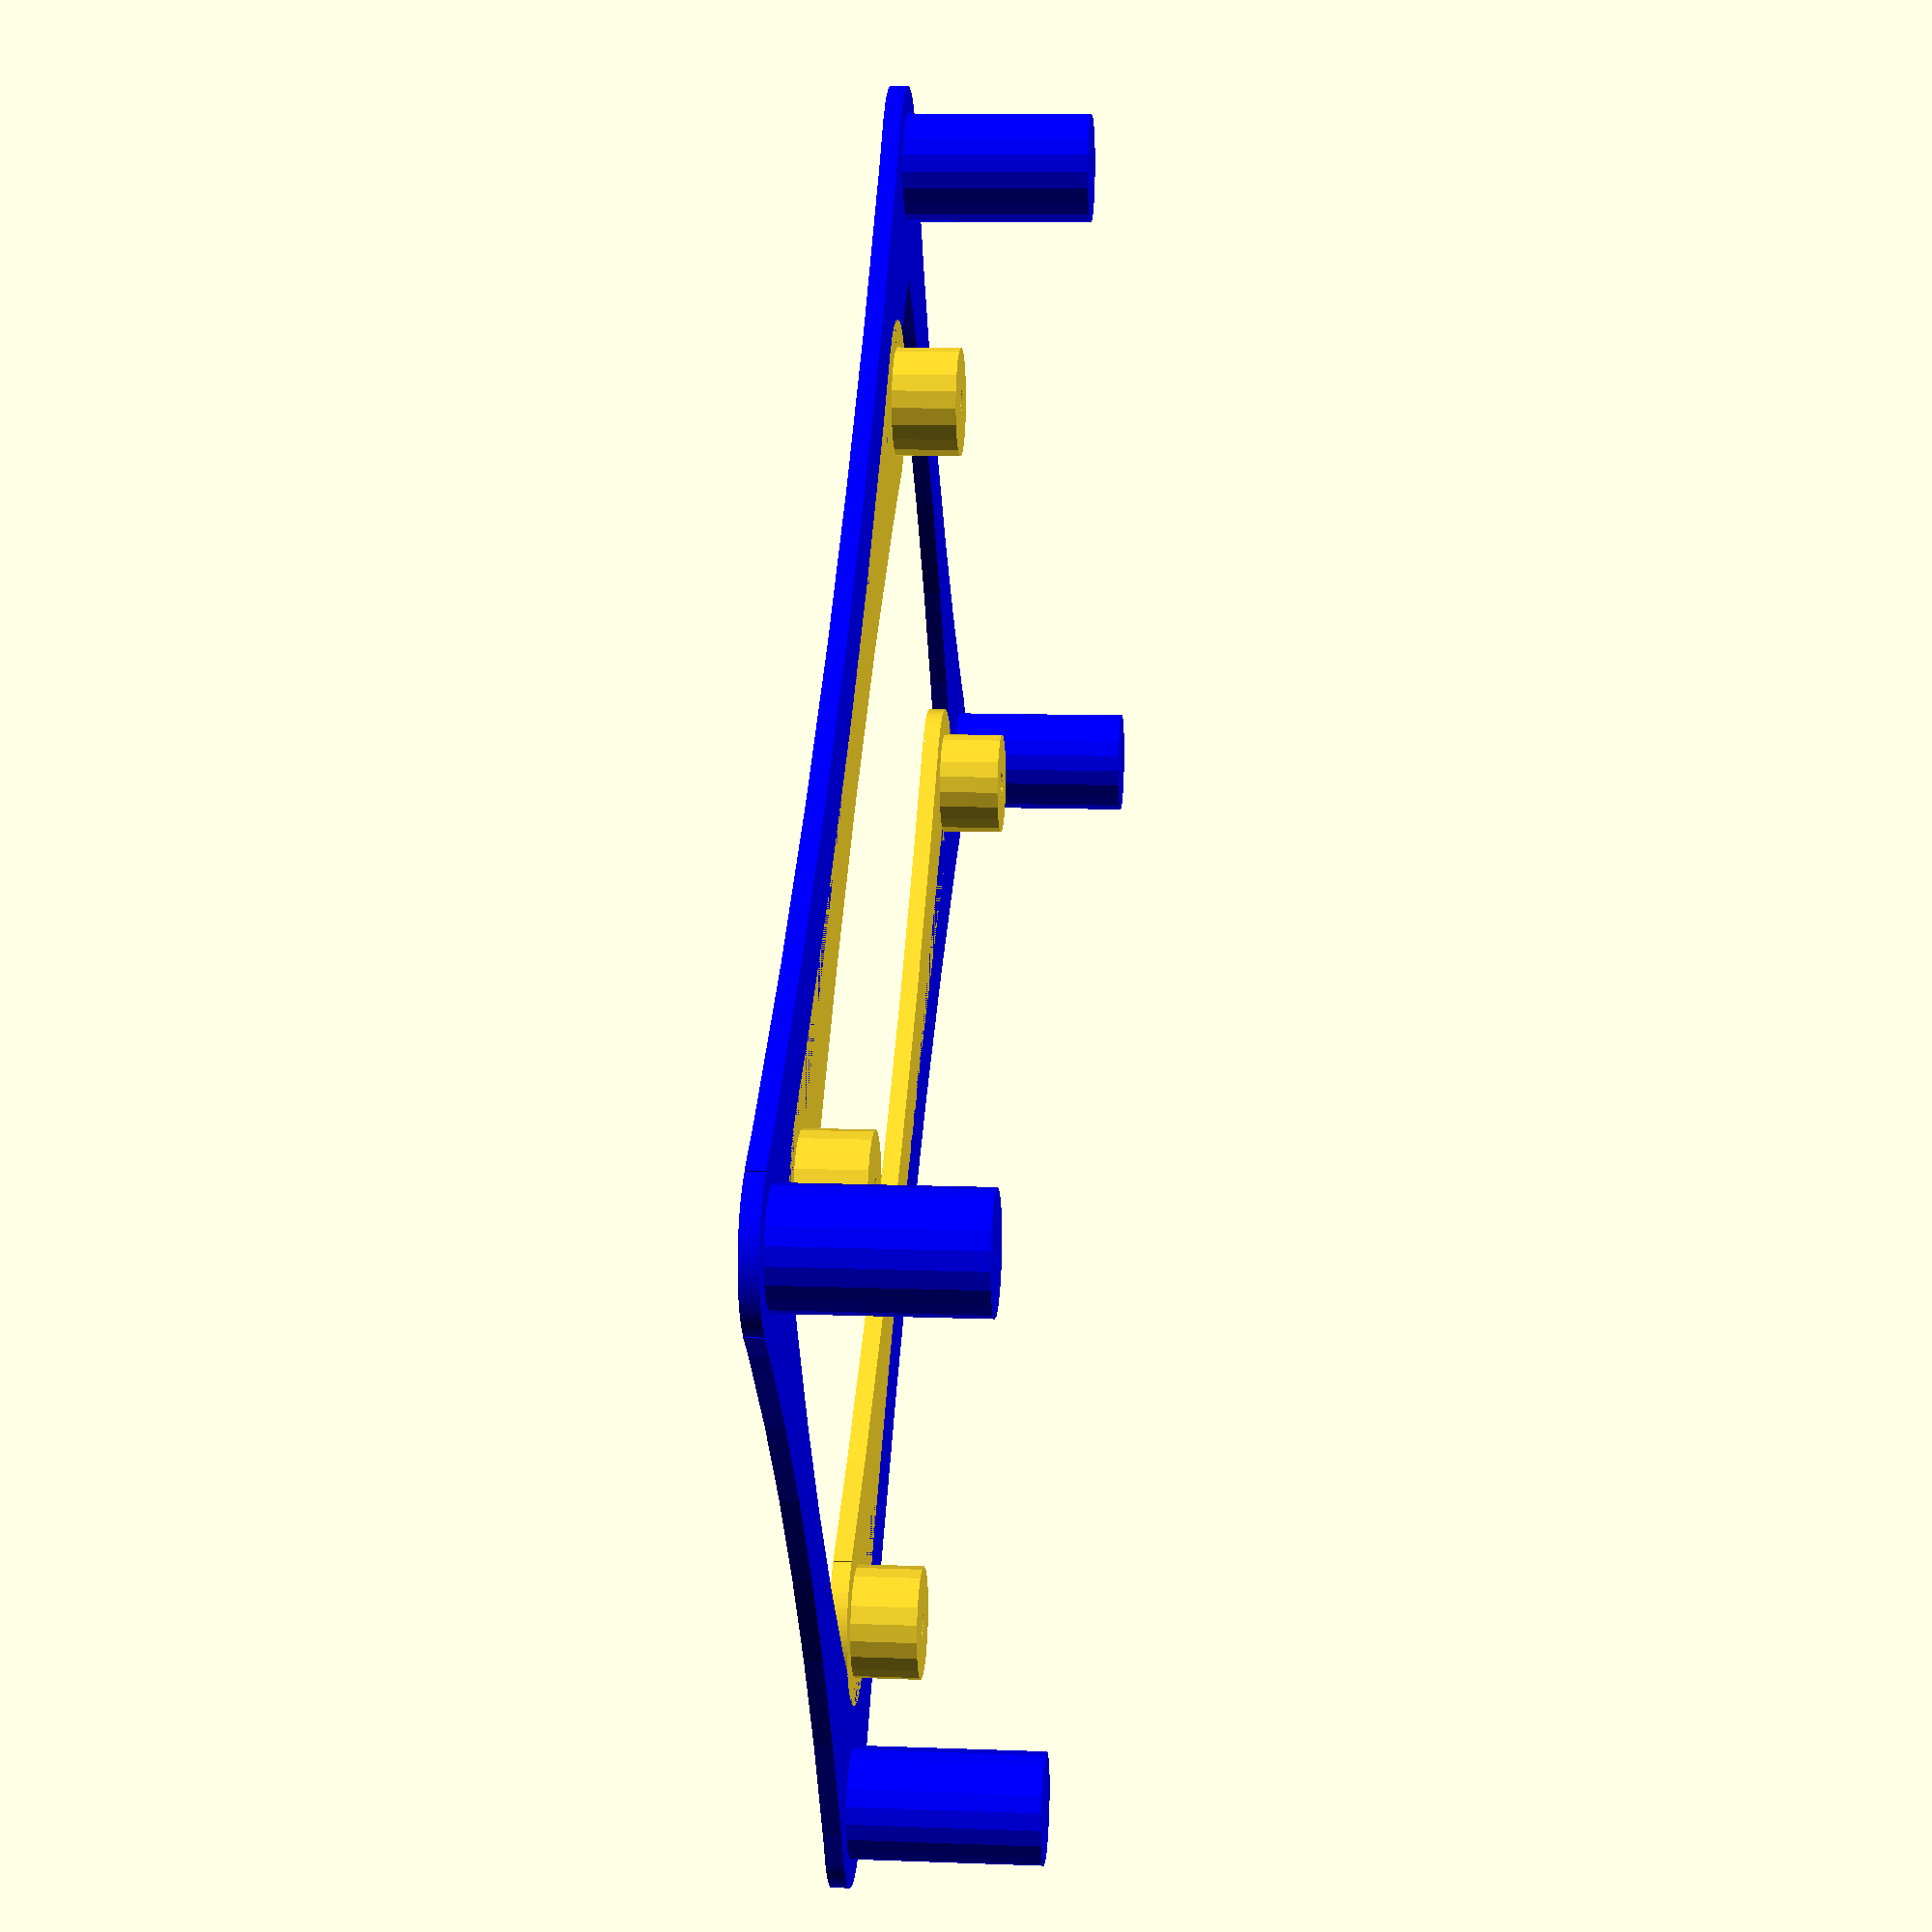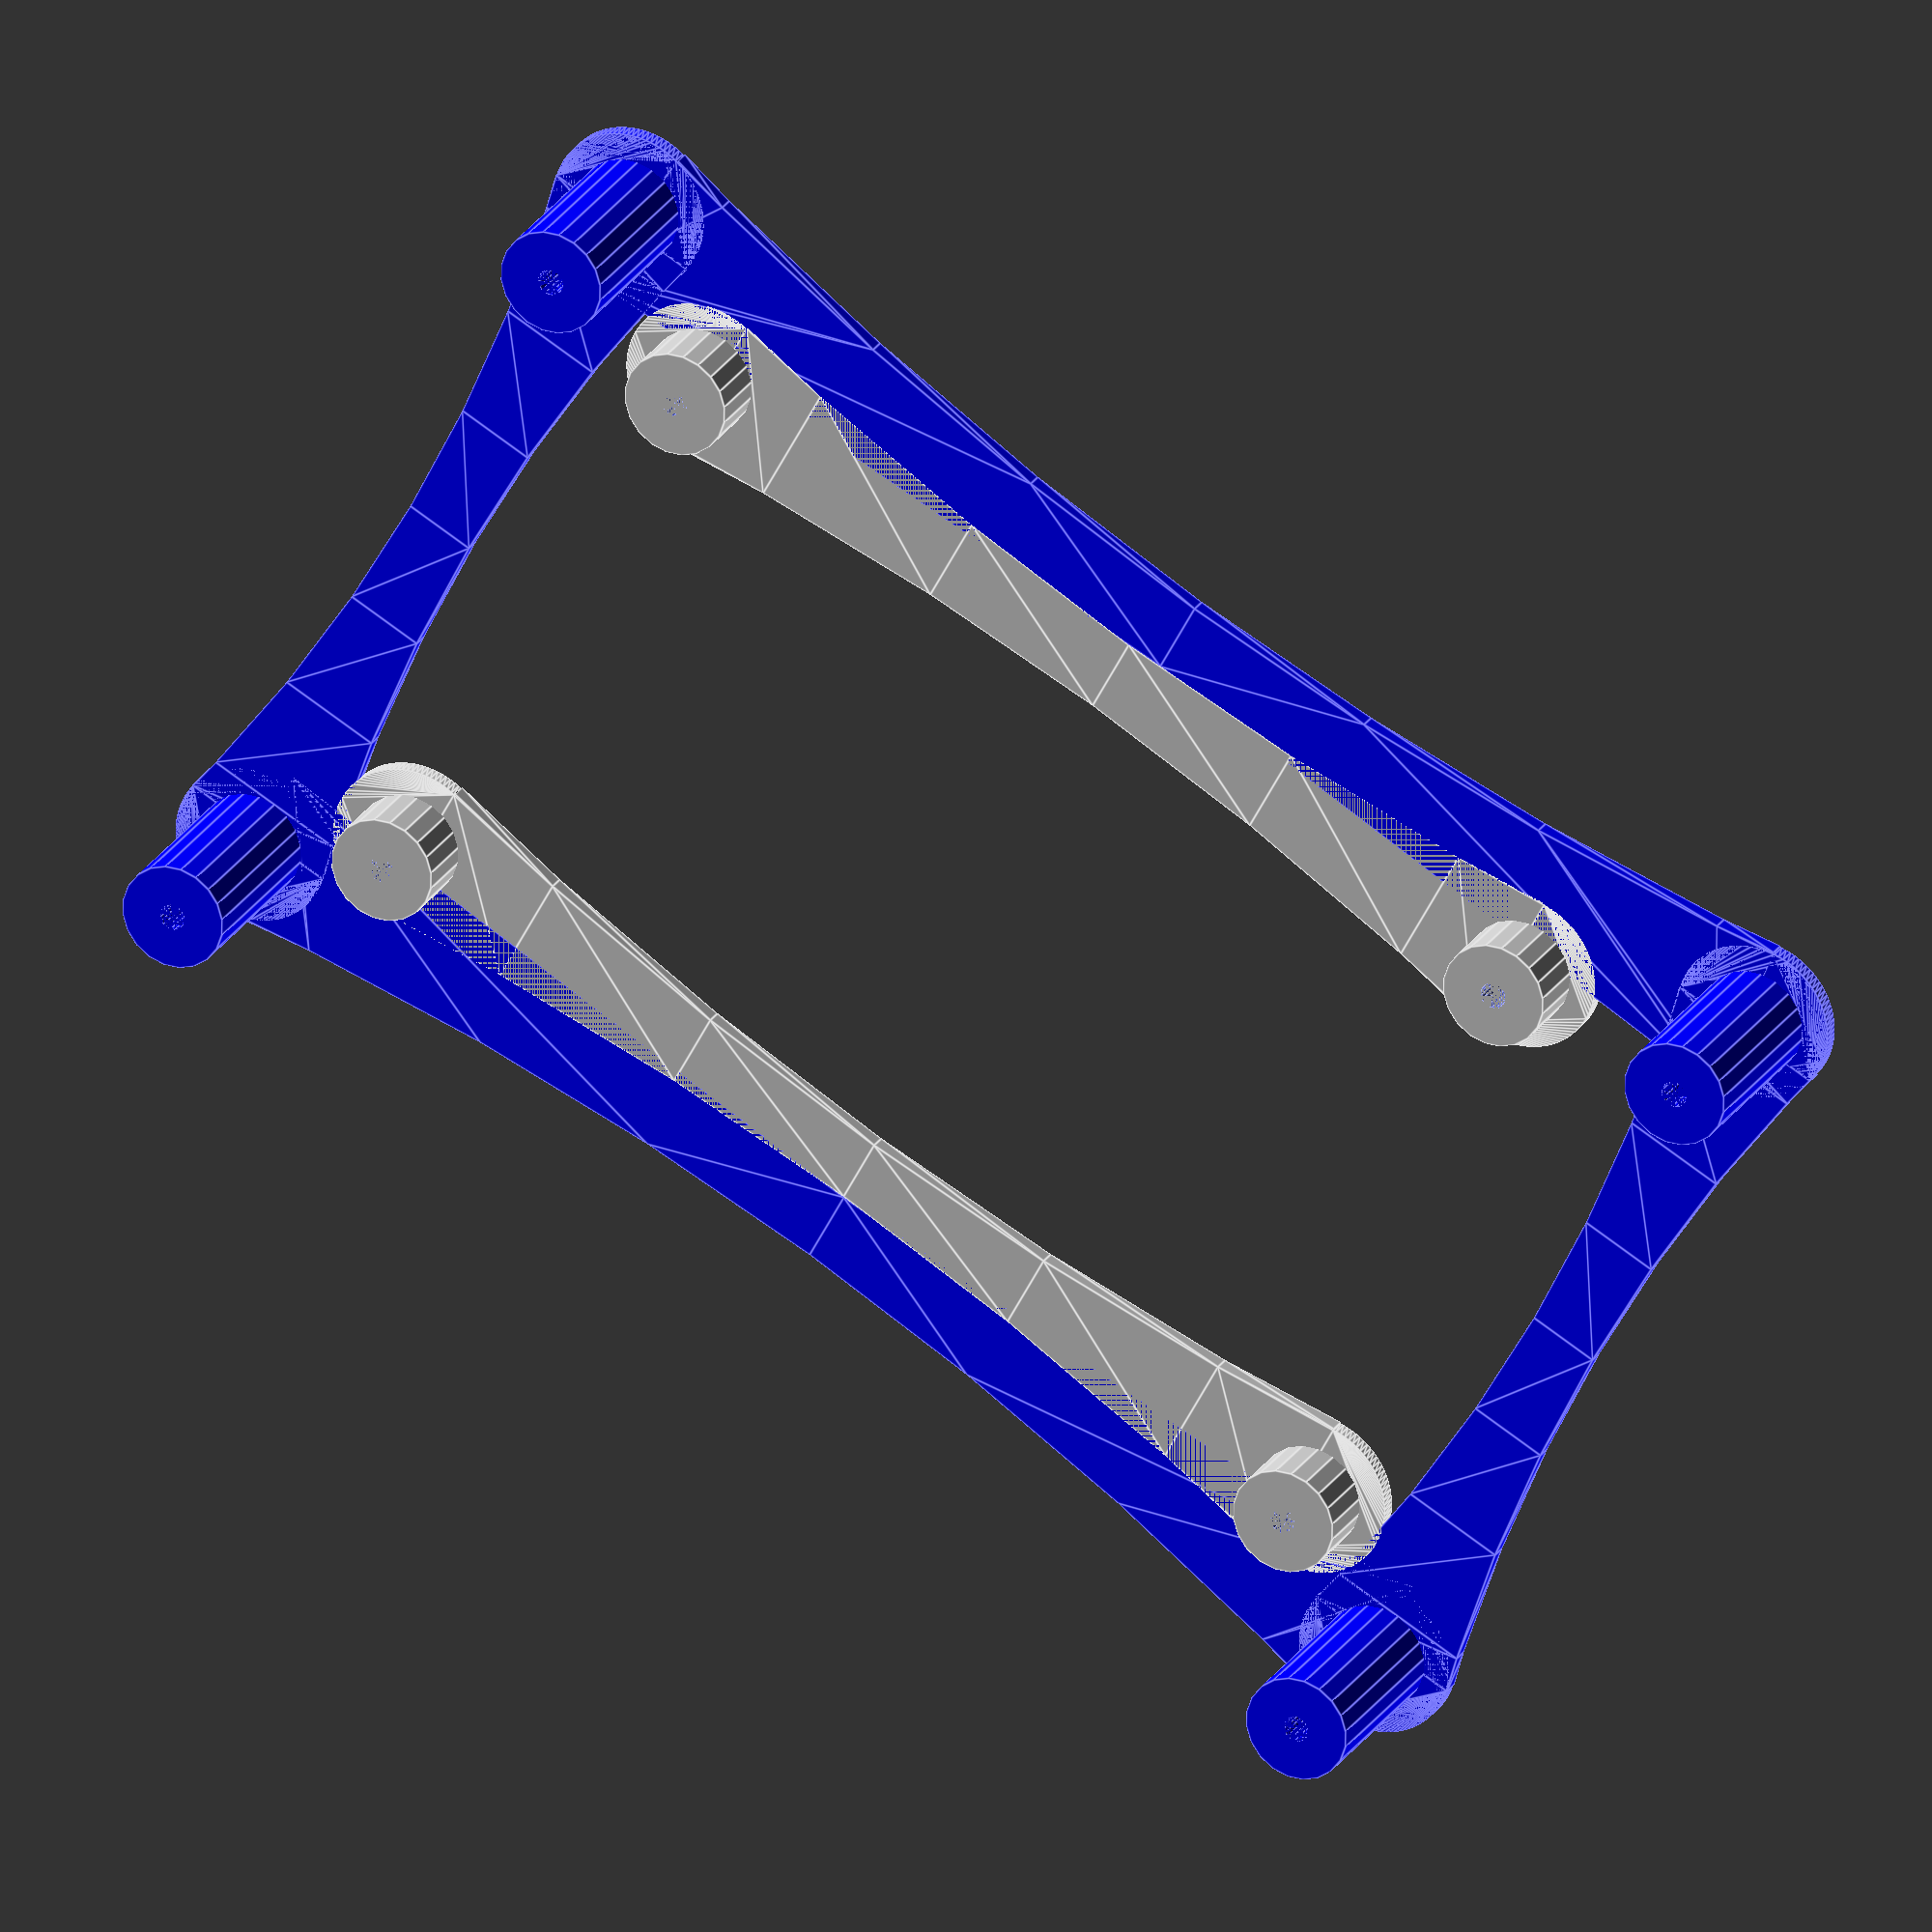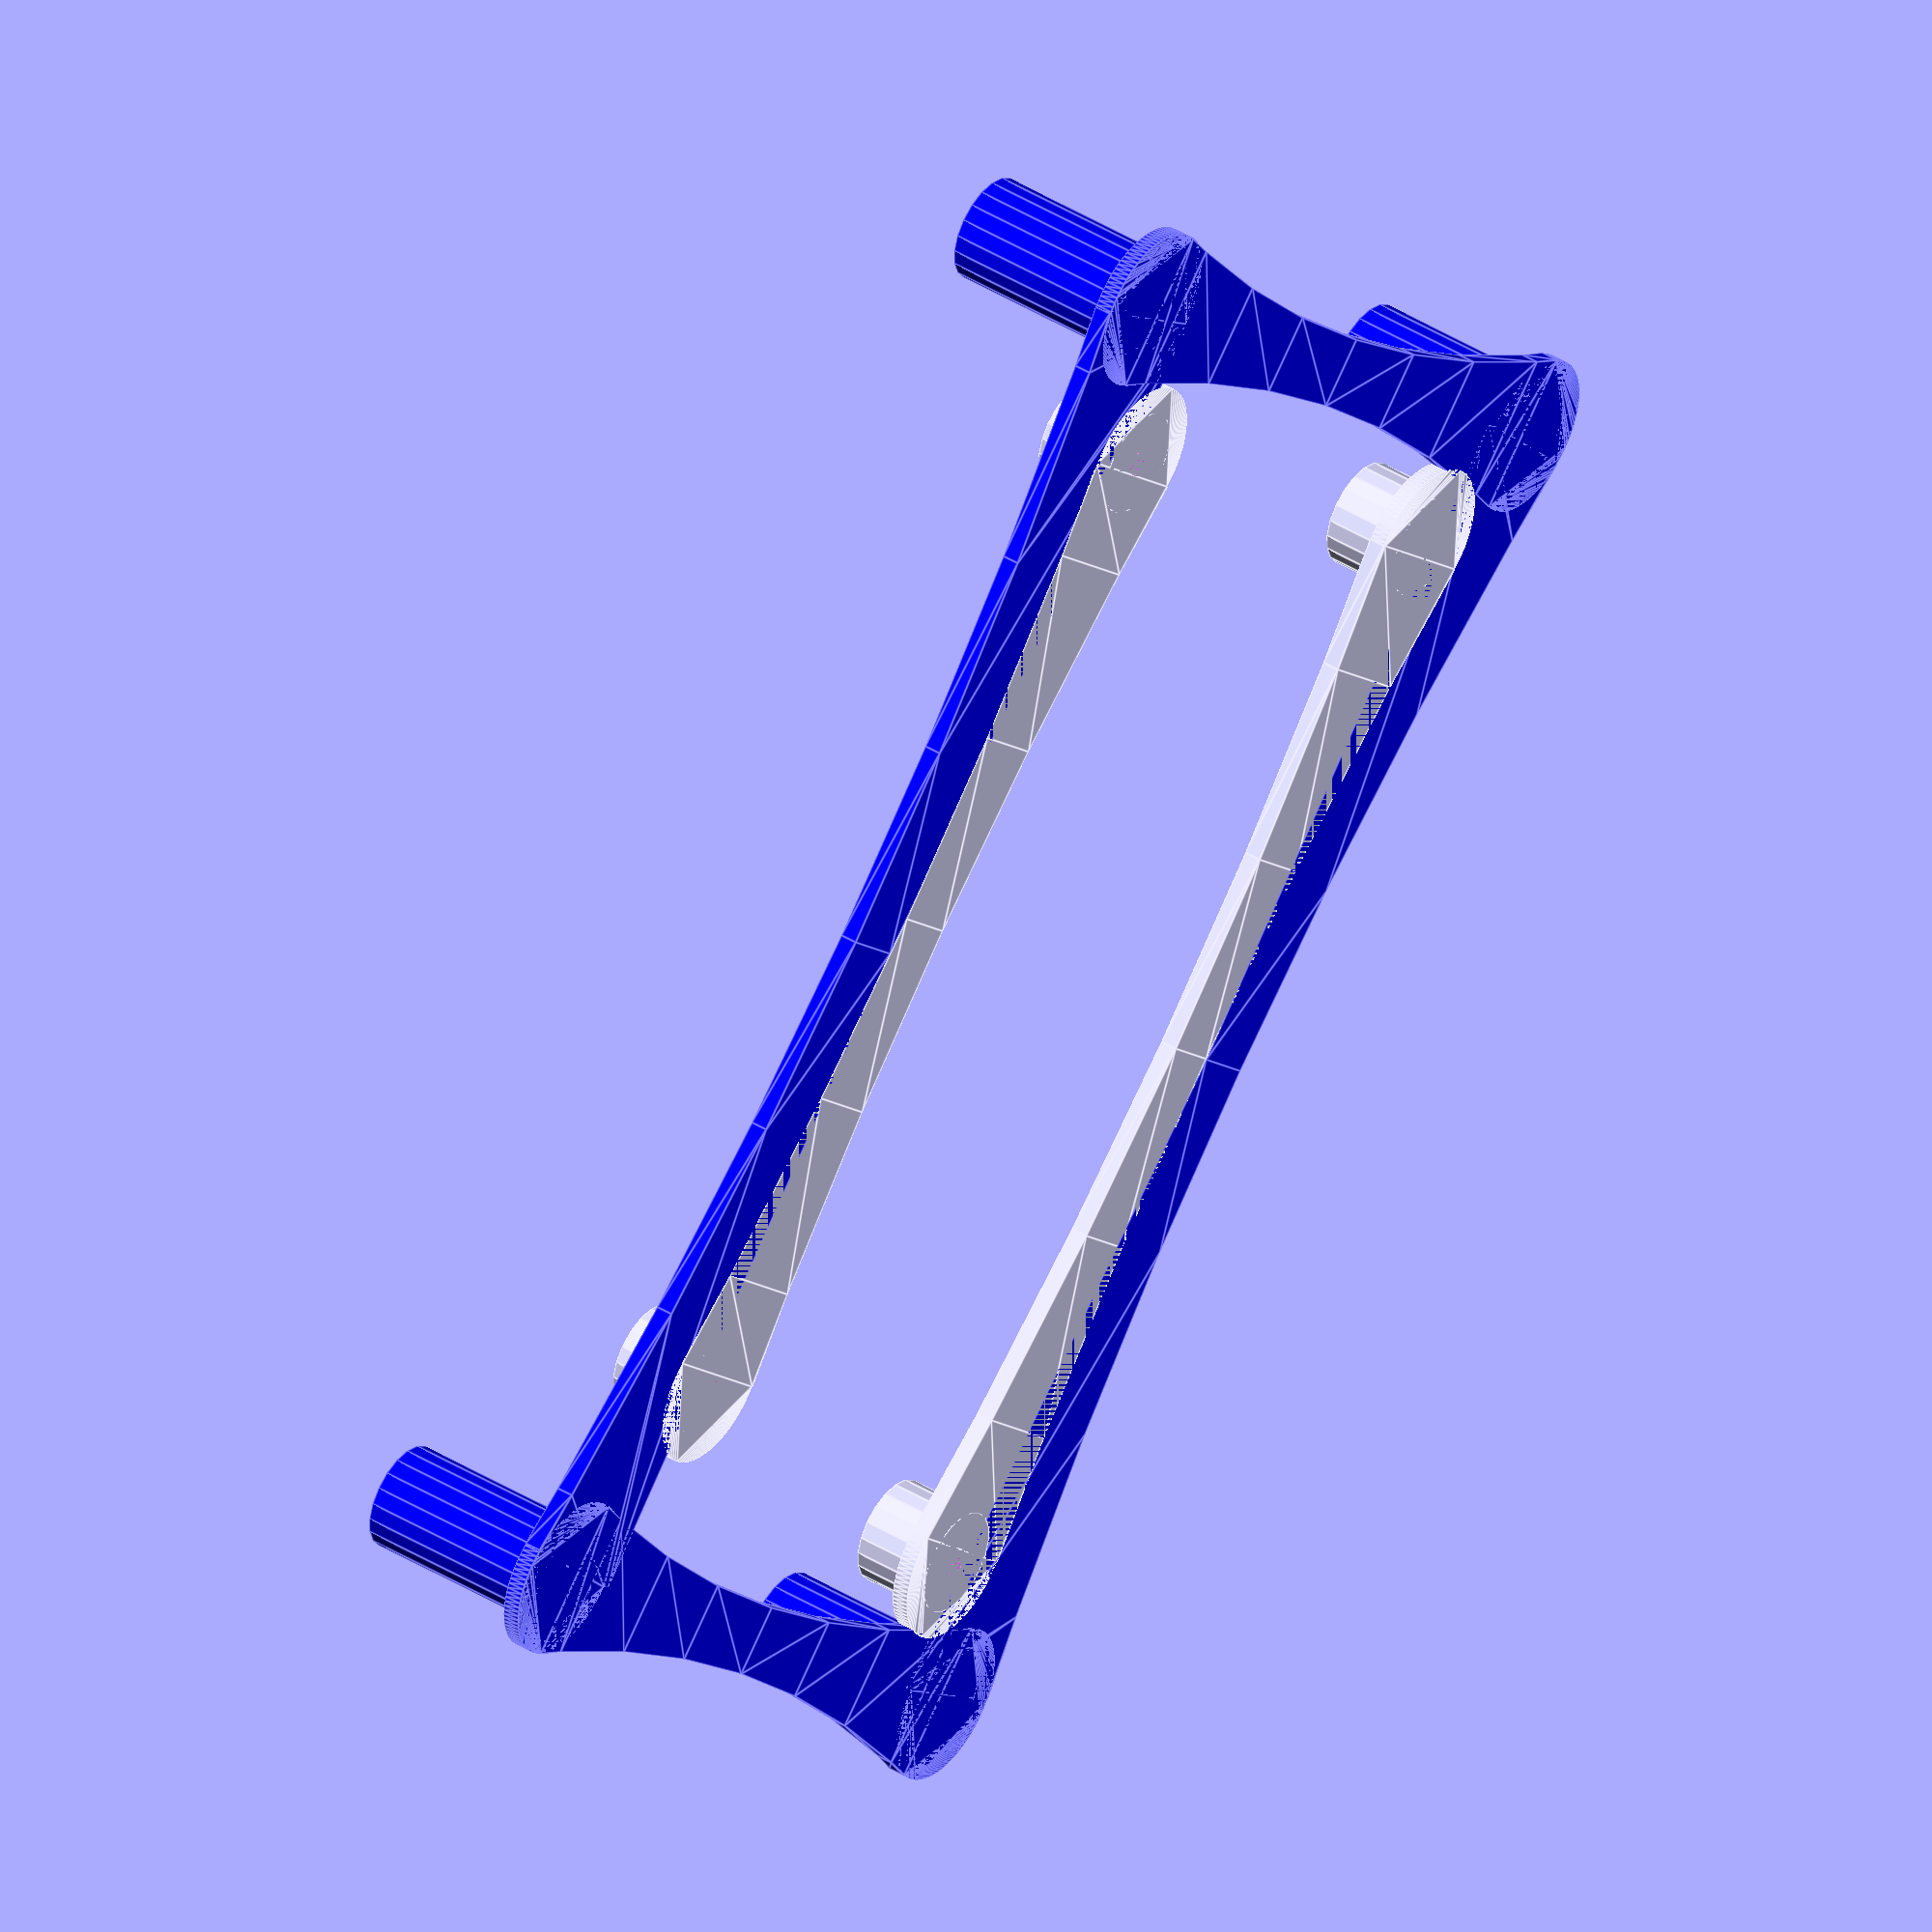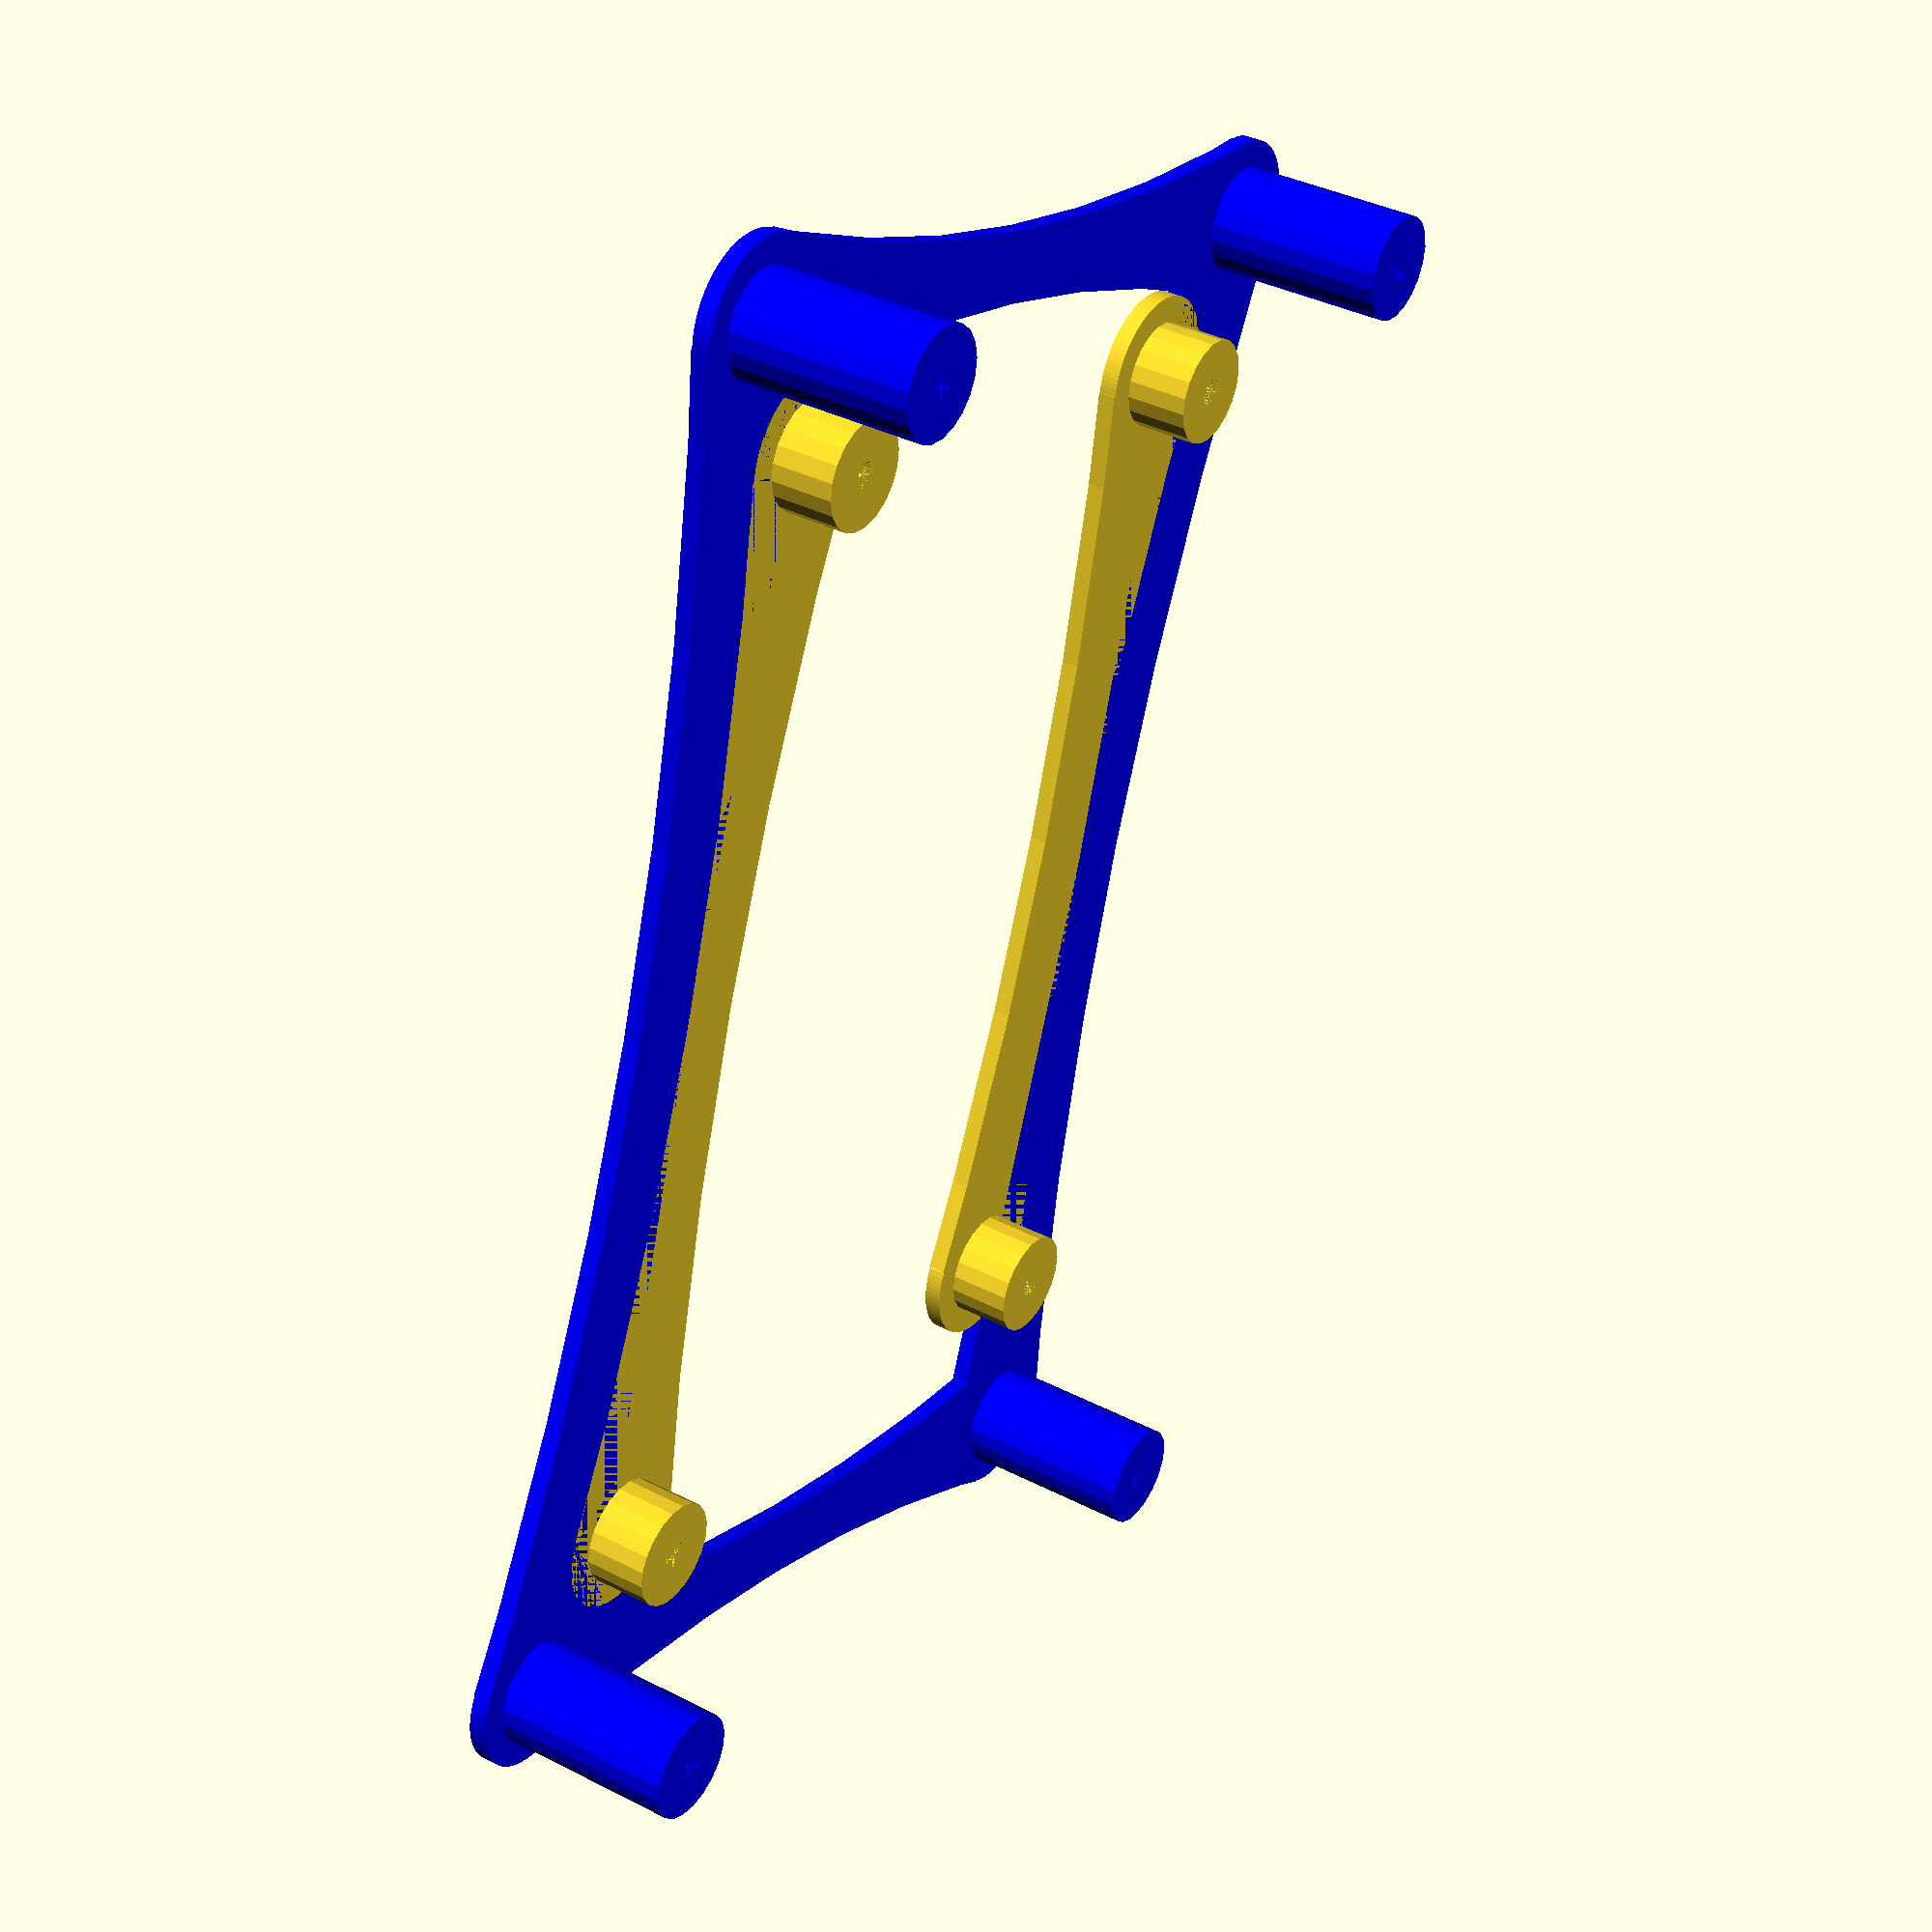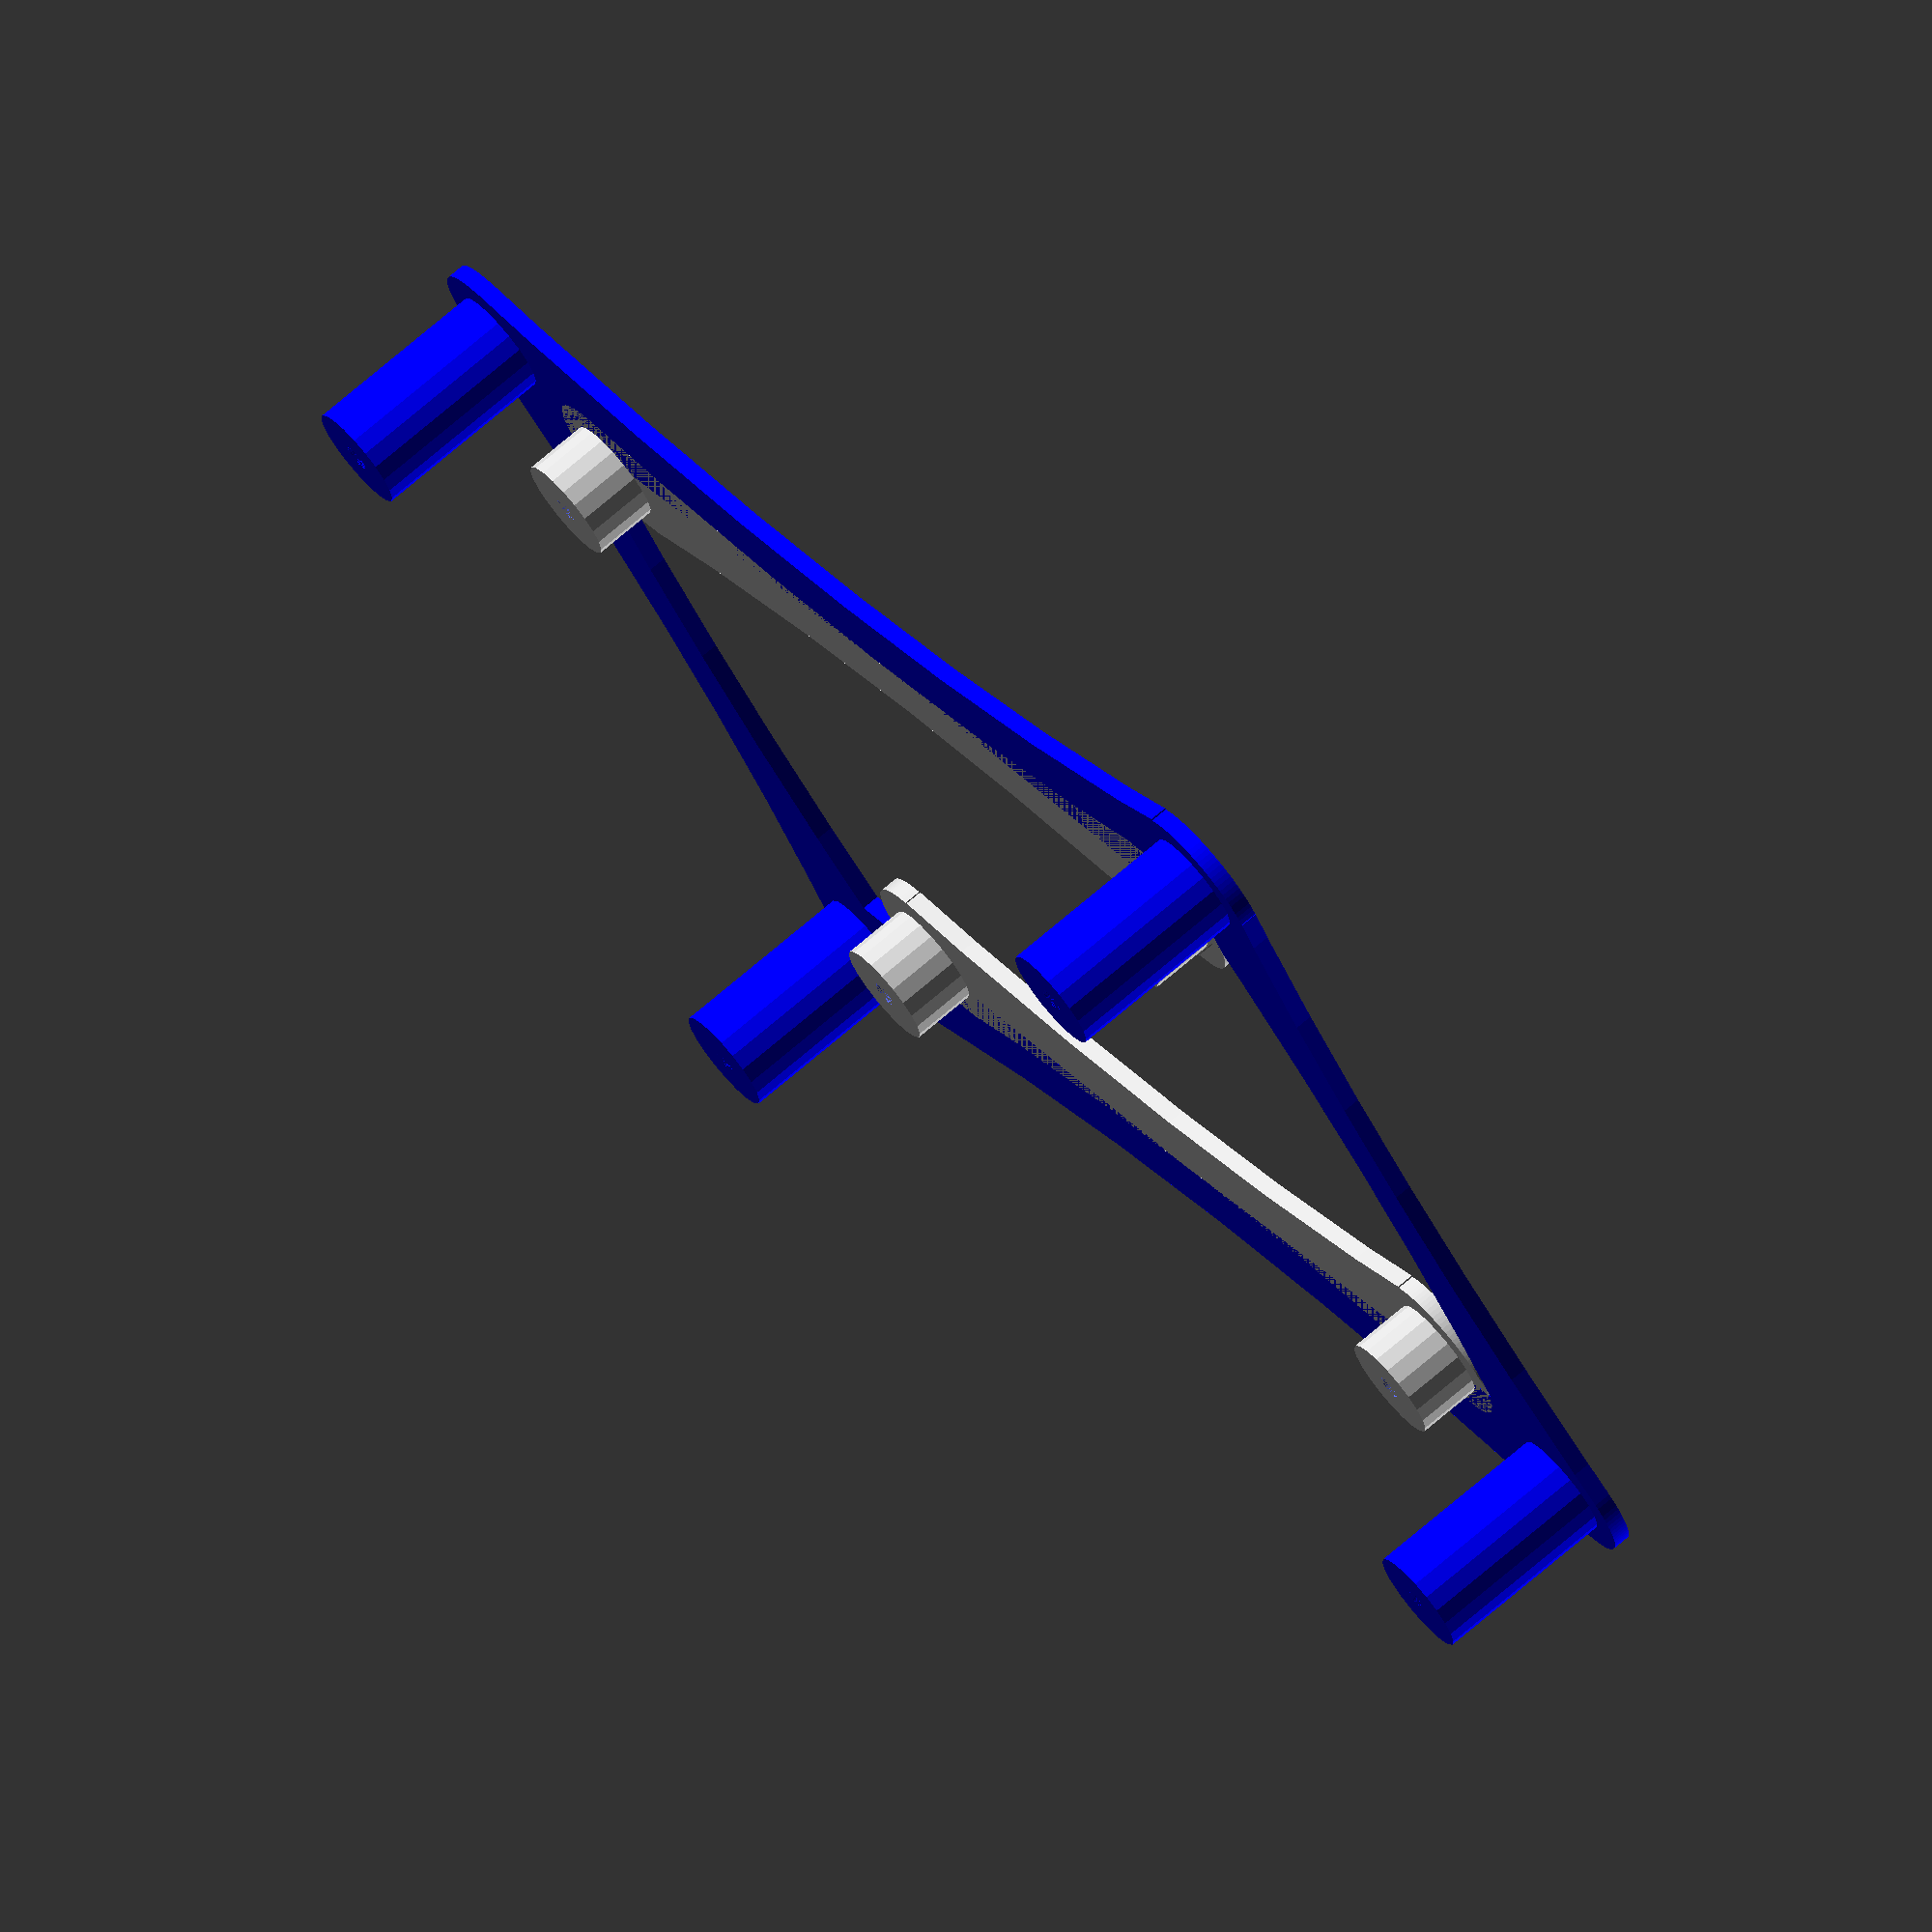
<openscad>
// By Josiah Ritchie <josiah@josiahritchie.com>
// For mounting a Panucatt X3 controller in holes for an Arduino Mega/RAMPS

///////////////
// Settings 
///////////////

// How thick should the walls of the radius be in mm?
standoff_wall_thickness = 3;  

// How big a hole should be in the middle of the Arduino Mega standoff?
standoff_inner_radius_am = 1; 

// How tall should the Arduino Mega standoffs be?
height_am = 6;//3; 

// How big a hole should be in the middle of the standoff? (X3 hole is about 3.8)
standoff_inner_radius_x3 = 1;//2.5; 

// How tall should the X3 standoffs be?
height_x3 = 15; 

// cable tie mount height
height = 7;

// cable tie mount width
width = 10;

// cable tie mount depth
depth = 3;

// cable tie mount wall width
wall_width = 3;

////////////////////
// Make the thing!
////////////////////

color("blue")x3_standoffs(height_x3,standoff_wall_thickness,standoff_inner_radius_x3);
translate([10,8,0])arduino_mega_standoffs(height_am,standoff_wall_thickness,standoff_inner_radius_am);

// The cable tie mounts -bottom
//translate([20,2,height])ctmount(height,width,depth,wall_width);
//translate([40,2,height])ctmount(height,width,depth,wall_width);
//translate([60,2,height])ctmount(height,width,depth,wall_width);
//translate([80,2,height])ctmount(height,width,depth,wall_width);

// The cable tie mounts -top
//translate([23,55,height])ctmount(height,width,depth,wall_width);
//translate([47.5,55,height])ctmount(height,width,depth,wall_width);
//translate([72,55,height])ctmount(height,width,depth,wall_width);

//////////////////////////////
// Functions & Modules
//////////////////////////////

// Make a cable-tie mount
module ctmount(height,width,depth,wall_width) {

  outer_radius = width/2;
  inner_radius = width/2-wall_width;

  difference() {
  // Circle at top
  rotate(a=[0,90,90]) {
    difference() {
      cylinder(h=depth,r1=outer_radius,r2=outer_radius,$fn=20);
      cylinder(h=depth,r1=inner_radius,r2=inner_radius,$fn=20);
      translate([0,-2,0]) cube(size = [height,inner_radius*2,depth], center = false, $fn=20);
    }
  }
}
  // Sides
  rotate(a=[90,0,0])translate([-width/2,-height,-depth]) {
    cube(size = [wall_width,height,depth], center = false, $fn=20);
    translate([wall_width+(inner_radius*2),0,0]) {
      cube(size = [wall_width,height,depth], center = false, $fn=20);
    }
  }
}

// Make a basic standoff
module standoff(height,thickness,inner_radius) {
  
  // Inner radius + wall thickness = outer radius of the standoff
  outer_radius = inner_radius + thickness;

  // Make the standoff cylinder and remove the hole in the center
  difference() {
    cylinder(h=height,r1=outer_radius,r2=outer_radius,$fn=20);
    cylinder(h=height,r1=inner_radius,r2=inner_radius,$fn=20);
  }
}

// Make 4 standoffs and space them appropriately for an Arduino Mega
module arduino_mega_standoffs(up,out,in) {
  // Arduino Mega mounting holes are at [0,0],[81.5,0],[1,48],[75,48]
  bl = [0,0,0]; //bottomleft
  br = [81.5,0,0]; //bottomright
  tl = [1,48,0]; //topleft
  tr = [75,48,0]; //topright

  standoff(up,out,in);
  translate(tl)standoff(up,out,in);
  translate(br)standoff(up,out,in);
  translate(tr)standoff(up,out,in);

  // Support structure to connect posts for Arduino
  barbell_w_hole(tr,tl,6,6,230,230);
  barbell_w_hole(br,bl,6,6,240,240);
}

// make 4 standoffs and space them appropriately for a Panucatt X3
module x3_standoffs(up,out,in){
  bl = [0,0,0]; //bottomleft
  br = [101.6,0,0]; //bottomright
  tl = [0,64.3,0]; //topleft
  tr = [101.6,64.3,0]; //topright

  // X3 holes are in a square 4"x2.53" (101.6mm x 64.3mm) on center
  standoff(up,out,in);
  translate(br) standoff(up,out,in);
  translate(tr) standoff(up,out,in);
  translate(tl) standoff(up,out,in);

  // Support structure to connect posts
  $fn=100;
  linear_extrude (height=1.3)barbell([bl[0],bl[1]],[br[0],br[1]],6,6,2000,230);
  linear_extrude (height=1.3)barbell([tl[0],tl[1]],[tr[0],tr[1]],6,6,240,1500);
  linear_extrude (height=1.3)barbell([br[0],br[1]],[tr[0],tr[1]],6,6,150,150);
  linear_extrude (height=1.3)barbell([tl[0],tl[1]],[bl[0],bl[1]],6,6,150,150);
}

module barbell_w_hole (pA,pB,r1,r2,r3,r4)
{
  //pA is position of the first point in three coordinates
  //pB is position of the second point in three coordinates
  $fn=100;


  difference ()
  {
    linear_extrude(height=1.3)barbell([pA[0],pA[1]],[pB[0],pB[1]],r1,r2,r3,r4);
    translate(pA)cylinder(h=height_am,r=standoff_inner_radius_am);
    translate(pB)cylinder(h=height_am,r=standoff_inner_radius_am);
  }
}

// Below is directly from Thing #14742: http://www.thingiverse.com/thing:14742
// x1 and x2 are x,y coordinates.

module barbell (x1,x2,r1,r2,r3,r4) 
{
	x3=triangulate (x1,x2,r1+r3,r2+r3);
	x4=triangulate (x2,x1,r2+r4,r1+r4);
	render()
	difference ()
	{
		union()
		{
			translate(x1)
			circle (r=r1);
			translate(x2)
			circle(r=r2);
			polygon (points=[x1,x3,x2,x4]);
		}
		translate(x3)
		circle(r=r3,$fa=5);
		translate(x4)
		circle(r=r4,$fa=5);
	}
}

function triangulate (point1, point2, length1, length2) = 
point1 + 
length1*rotated(
atan2(point2[1]-point1[1],point2[0]-point1[0])+
angle(distance(point1,point2),length1,length2));

function distance(point1,point2)=
sqrt((point1[0]-point2[0])*(point1[0]-point2[0])+
(point1[1]-point2[1])*(point1[1]-point2[1]));

function angle(a,b,c) = acos((a*a+b*b-c*c)/(2*a*b)); 

function rotated(a)=[cos(a),sin(a),0];

</openscad>
<views>
elev=169.4 azim=141.5 roll=264.6 proj=p view=solid
elev=154.9 azim=208.0 roll=155.5 proj=o view=edges
elev=318.4 azim=45.6 roll=126.7 proj=o view=edges
elev=322.3 azim=108.7 roll=303.2 proj=p view=solid
elev=285.9 azim=140.1 roll=49.7 proj=o view=solid
</views>
